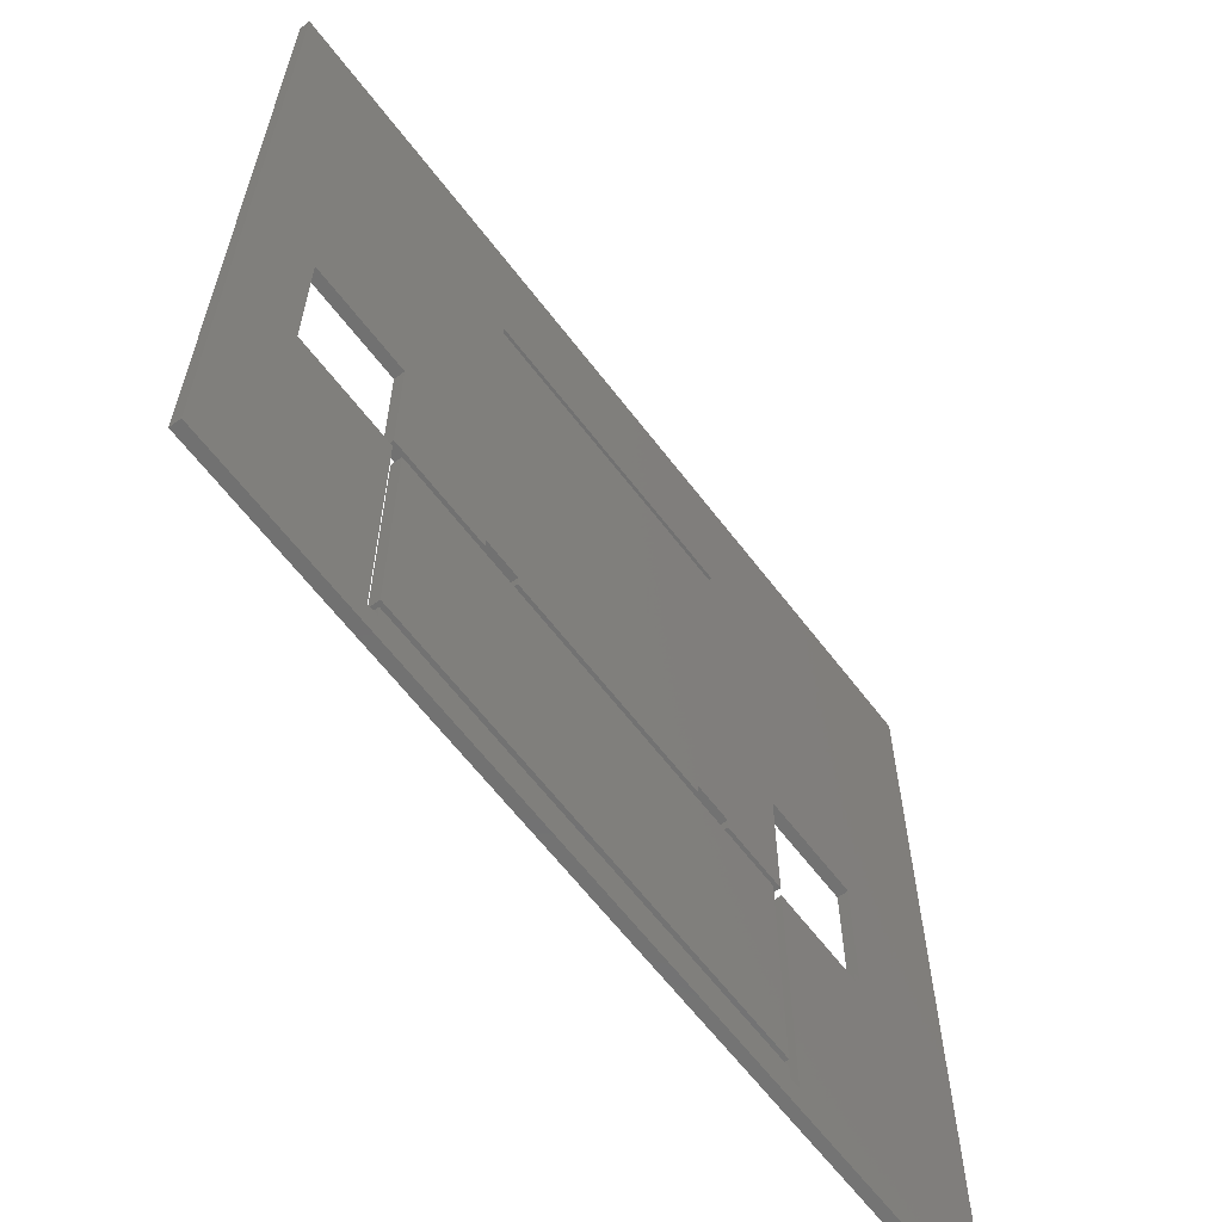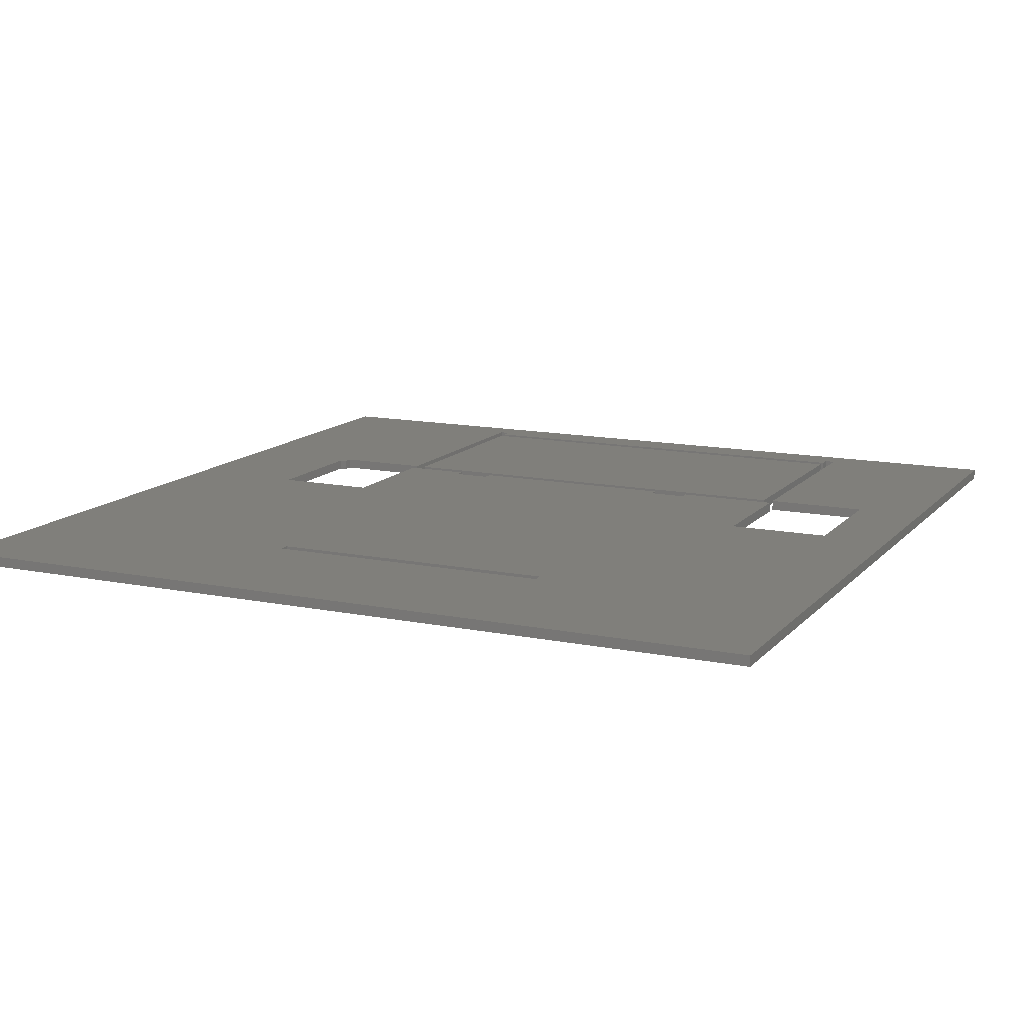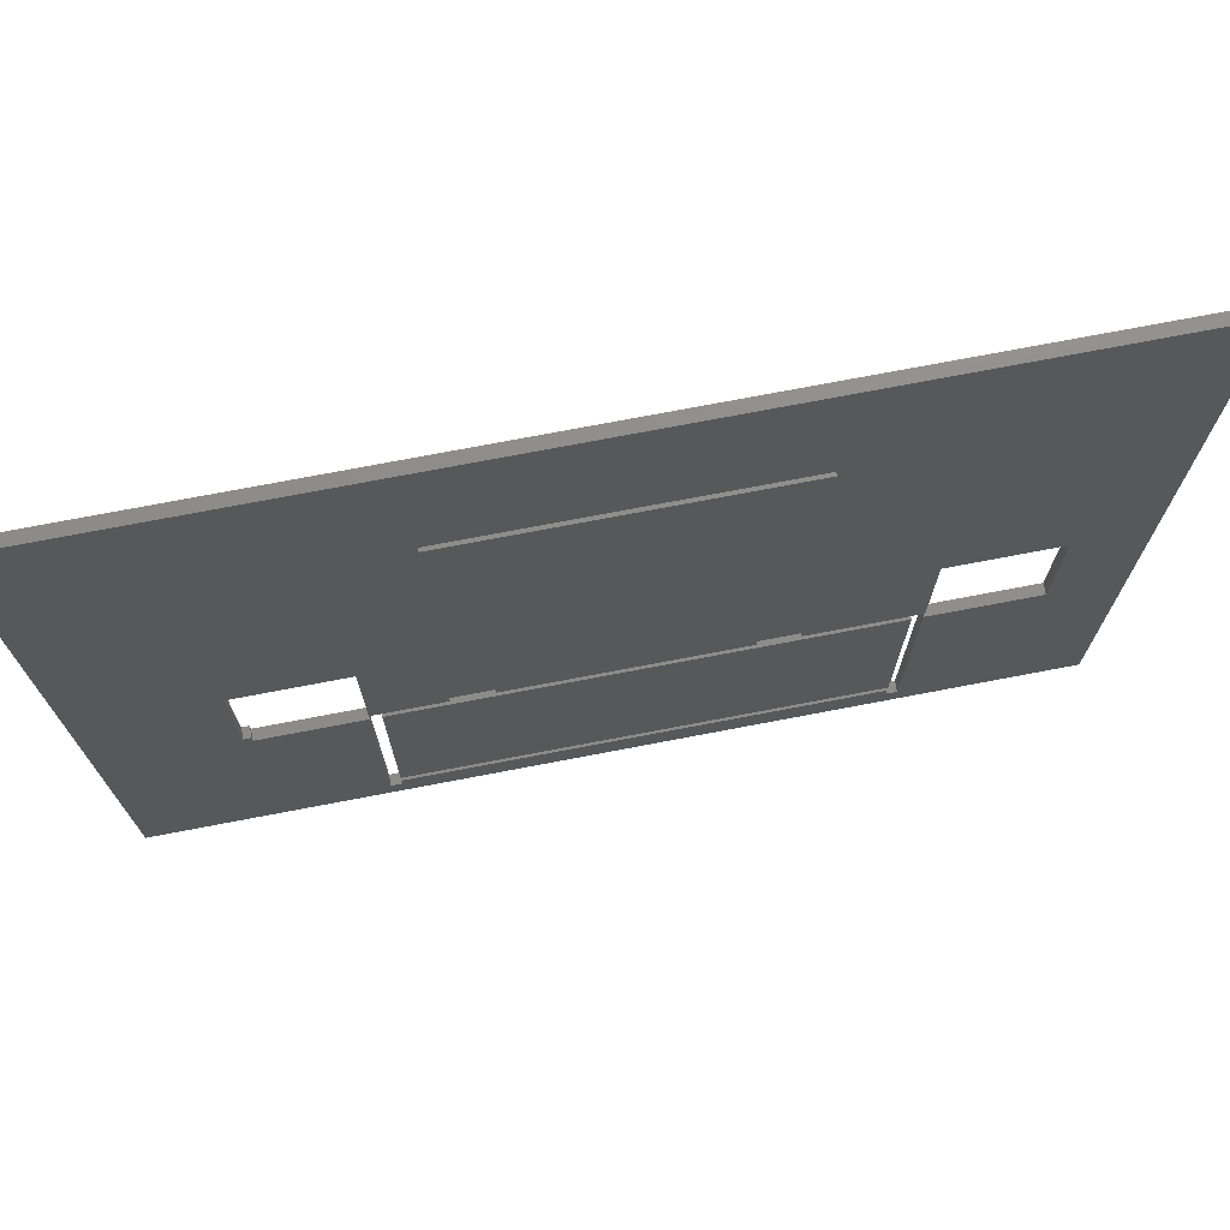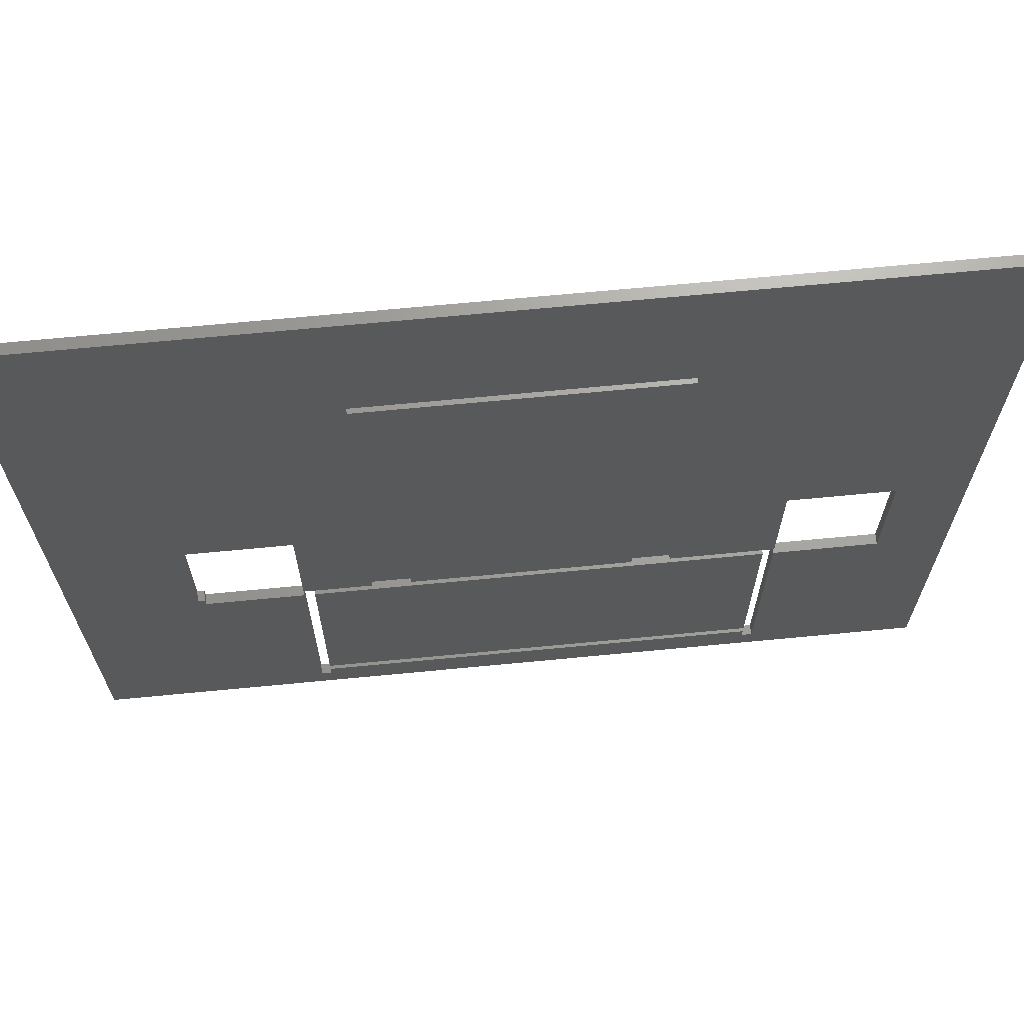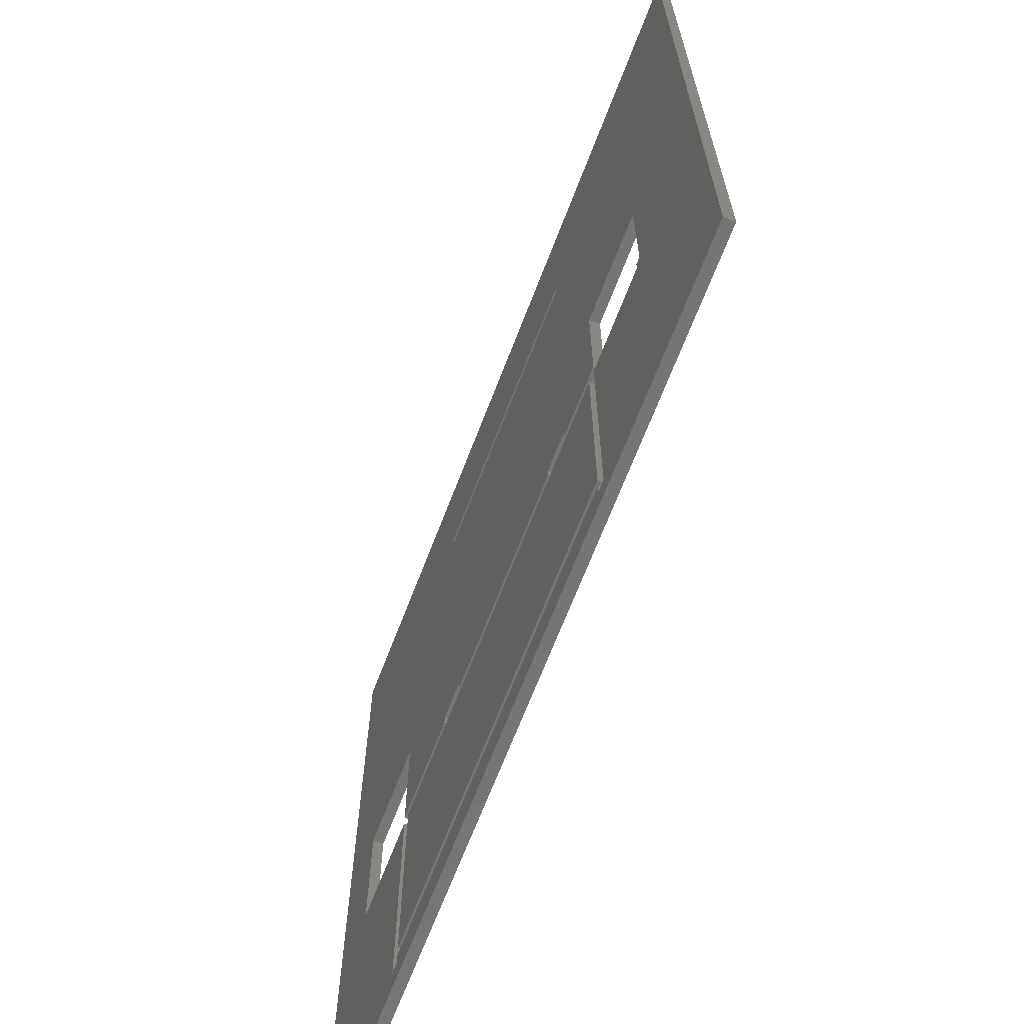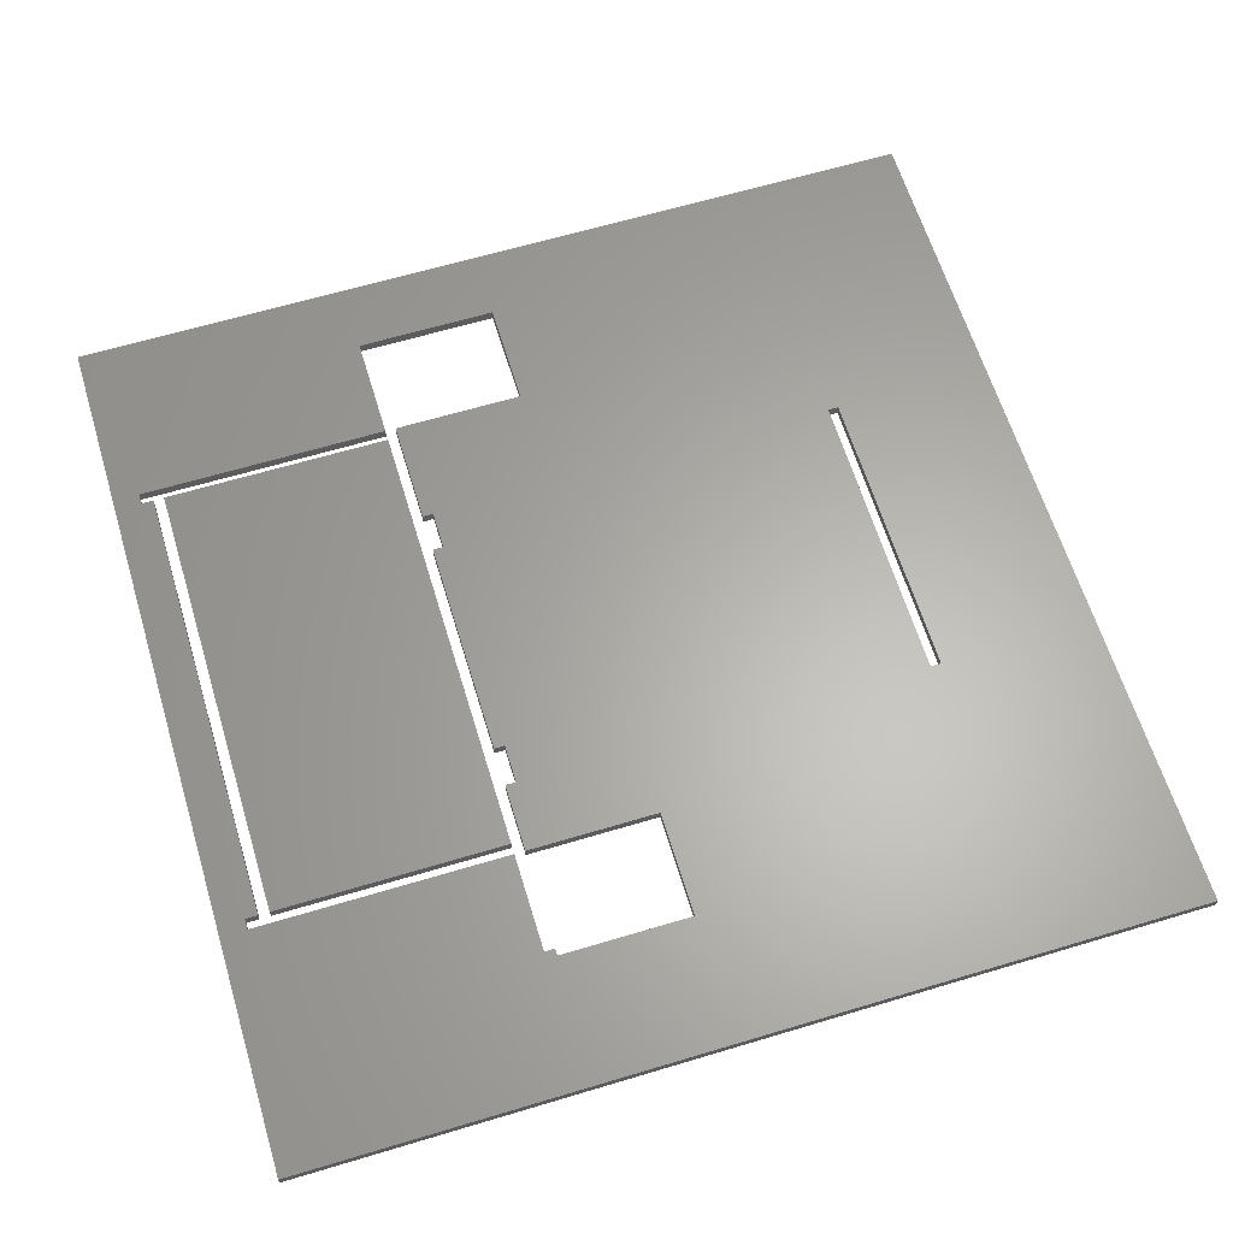
<metadata>
{"format":"stl","ext":"stl","renderer":"f3d","projection":"perspective","resolution":1024,"background":"white","views":[{"elev":-63.3,"azim":-52.7,"up":"+Y"},{"elev":13.1,"azim":-154.9,"up":"+Z"},{"elev":74.1,"azim":169.2,"up":"+Y"},{"elev":68.3,"azim":174.5,"up":"+Y"},{"elev":-67.6,"azim":69.0,"up":"+Y"},{"elev":63.3,"azim":73.1,"up":"+Z"}]}
</metadata>
<code>
# stl→obj: 76 verts, 152 faces
v -60 223 0
v 0 223 0
v 0 223 6
v -60 223 6
v 329 149 0
v 400 485 0
v 400 -15 0
v 60 395 0
v 230 395 0
v -100 485 0
v -60 143 0
v -100 -15 0
v 0 149 0
v 0 143 0
v 60 155 0
v 82 155 0
v 0 0 0
v 6 0 0
v 325 143 0
v 325 149 0
v 263 7 0
v 263 0 0
v 269 0 0
v 82 149 0
v 269 223 0
v 208 155 0
v 208 149 0
v 329 223 0
v 269 149 0
v 230 149 0
v 269 143 0
v 230 155 0
v 6 7 0
v 230 389 0
v 60 389 0
v 60 149 0
v -60 143 6
v 329 223 6
v 400 -15 6
v 400 485 6
v 82 149 6
v 208 149 6
v 82 155 6
v -100 485 6
v -100 -15 6
v 230 389 6
v 60 389 6
v 230 149 6
v 269 149 6
v 230 155 6
v 0 149 6
v 60 155 6
v 60 149 6
v 208 155 6
v 0 0 6
v 0 143 6
v 325 143 6
v 269 143 6
v 269 223 6
v 329 149 6
v 325 149 6
v 263 7 6
v 6 7 6
v 263 0 6
v 269 0 6
v 6 0 6
v 60 395 6
v 230 395 6
v 6 143 6
v 263 143 6
v 6 143 0
v 263 143 0
v 6 13 0
v 263 13 0
v 263 13 6
v 6 13 6
f 1 2 3
f 4 1 3
f 5 6 7
f 8 6 9
f 10 11 12
f 2 6 13
f 11 14 12
f 15 6 16
f 12 17 7
f 17 18 7
f 5 19 20
f 18 21 22
f 18 22 7
f 22 23 7
f 24 25 26
f 24 26 27
f 25 6 28
f 28 6 5
f 19 5 7
f 24 6 25
f 25 29 30
f 31 19 7
f 25 30 32
f 31 7 23
f 25 32 26
f 16 6 24
f 21 18 33
f 13 6 15
f 34 6 2
f 10 2 1
f 10 1 11
f 10 35 2
f 9 6 34
f 35 34 2
f 10 6 8
f 10 8 35
f 17 12 14
f 13 15 36
f 11 1 4
f 37 11 4
f 38 39 40
f 41 42 43
f 44 45 37
f 46 4 40
f 44 37 4
f 4 3 40
f 46 47 4
f 48 49 50
f 51 52 40
f 51 53 52
f 54 50 40
f 43 54 40
f 43 42 54
f 55 56 45
f 57 58 39
f 50 59 40
f 50 49 59
f 60 39 38
f 61 39 60
f 57 39 61
f 59 38 40
f 62 63 64
f 45 39 65
f 45 65 64
f 66 64 63
f 45 64 66
f 45 66 55
f 3 51 40
f 44 4 47
f 44 67 40
f 44 47 67
f 68 46 40
f 67 68 40
f 56 37 45
f 52 43 40
f 58 65 39
f 51 3 13
f 13 3 2
f 12 7 39
f 45 12 39
f 45 44 12
f 12 44 10
f 7 6 40
f 39 7 40
f 44 40 10
f 10 40 6
f 37 56 11
f 11 56 14
f 13 36 53
f 51 13 53
f 36 15 52
f 53 36 52
f 15 16 43
f 52 15 43
f 41 43 24
f 24 43 16
f 24 27 42
f 41 24 42
f 27 26 54
f 42 27 54
f 26 32 50
f 54 26 50
f 48 50 30
f 30 50 32
f 30 29 49
f 48 30 49
f 29 25 59
f 49 29 59
f 25 28 38
f 59 25 38
f 60 38 5
f 5 38 28
f 61 60 20
f 20 60 5
f 57 61 19
f 19 61 20
f 58 57 31
f 31 57 19
f 65 58 23
f 23 58 31
f 64 65 22
f 22 65 23
f 22 21 62
f 64 22 62
f 63 62 33
f 33 62 21
f 66 63 18
f 18 63 33
f 55 66 17
f 17 66 18
f 17 14 56
f 55 17 56
f 47 46 35
f 35 46 34
f 35 8 67
f 47 35 67
f 8 9 68
f 67 8 68
f 46 68 34
f 34 68 9
f 69 70 71
f 71 70 72
f 71 72 73
f 73 72 74
f 74 72 70
f 75 74 70
f 76 69 73
f 73 69 71
f 76 75 70
f 69 76 70
f 73 74 75
f 76 73 75

</code>
